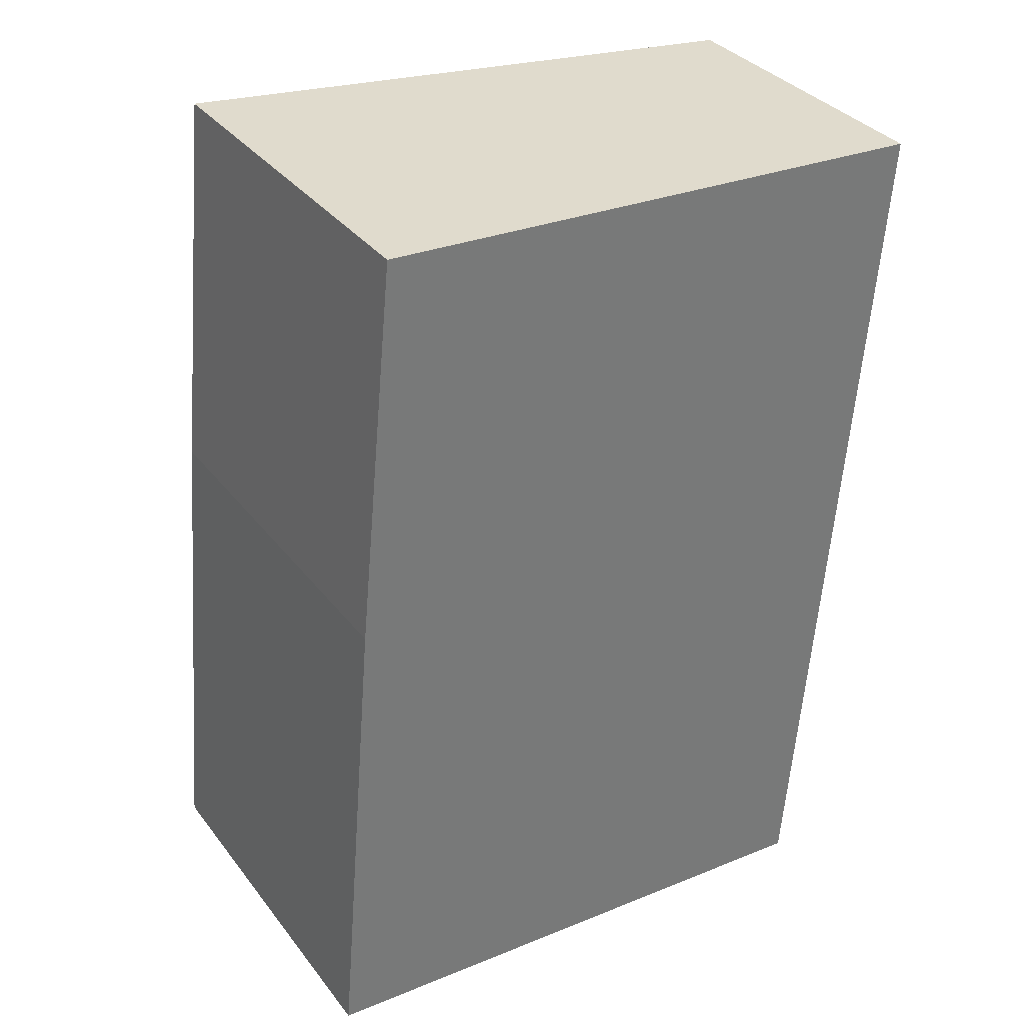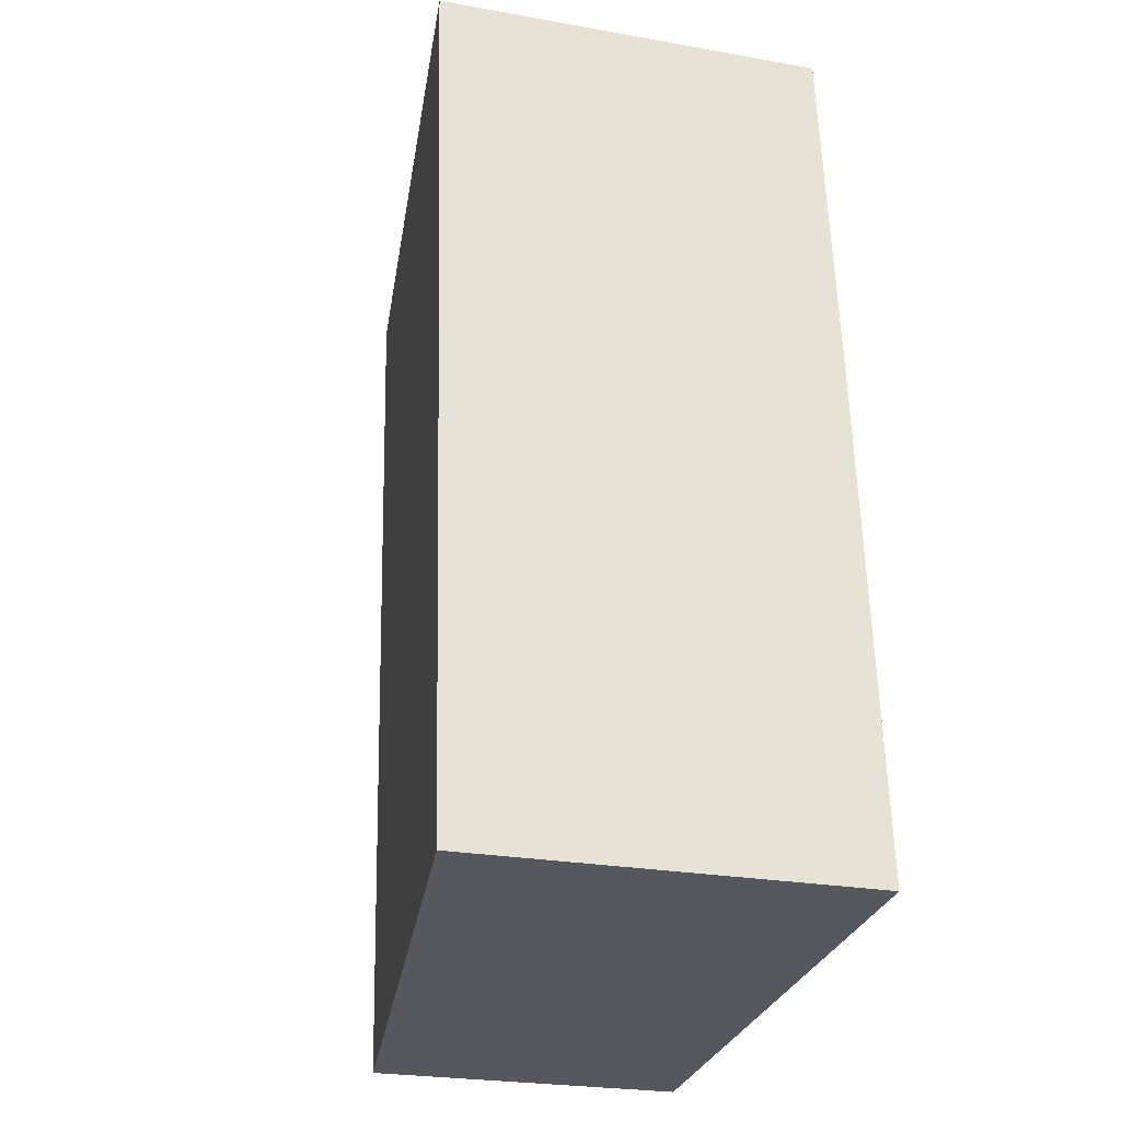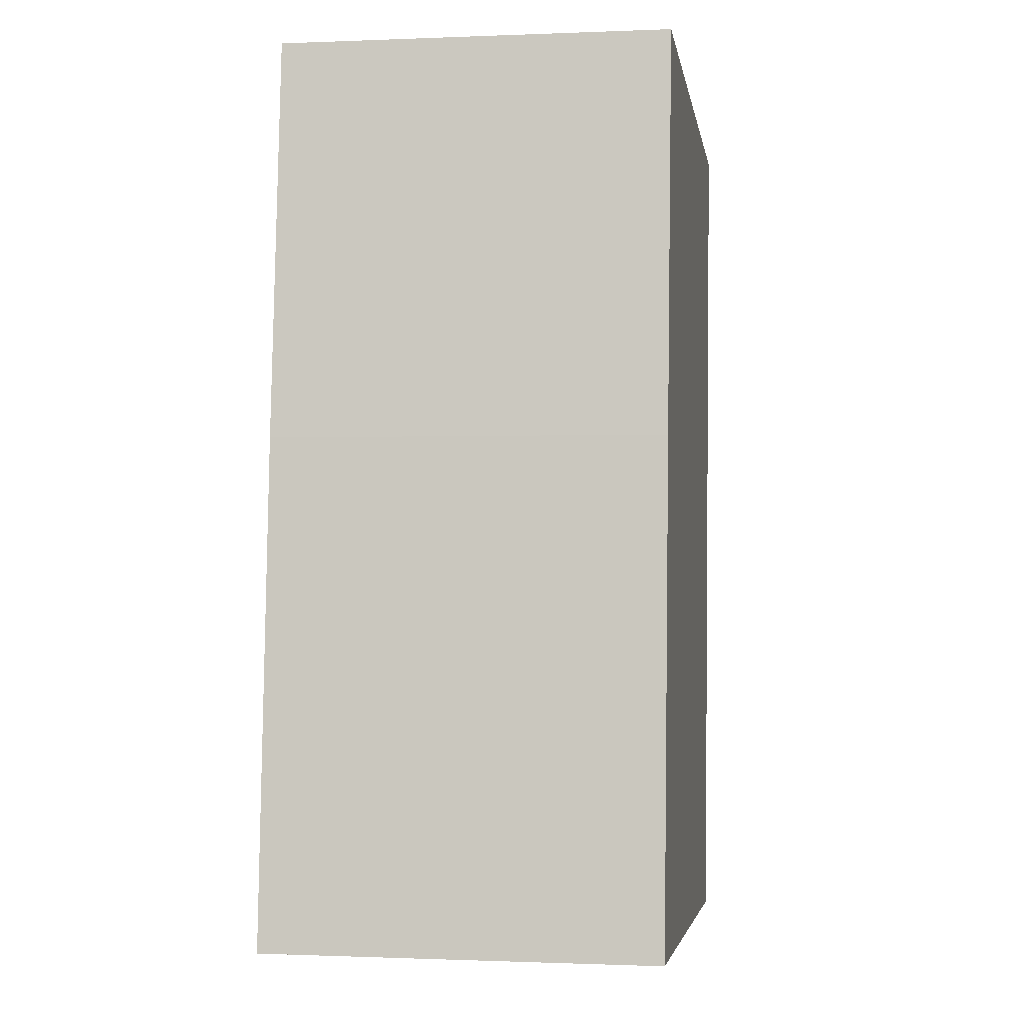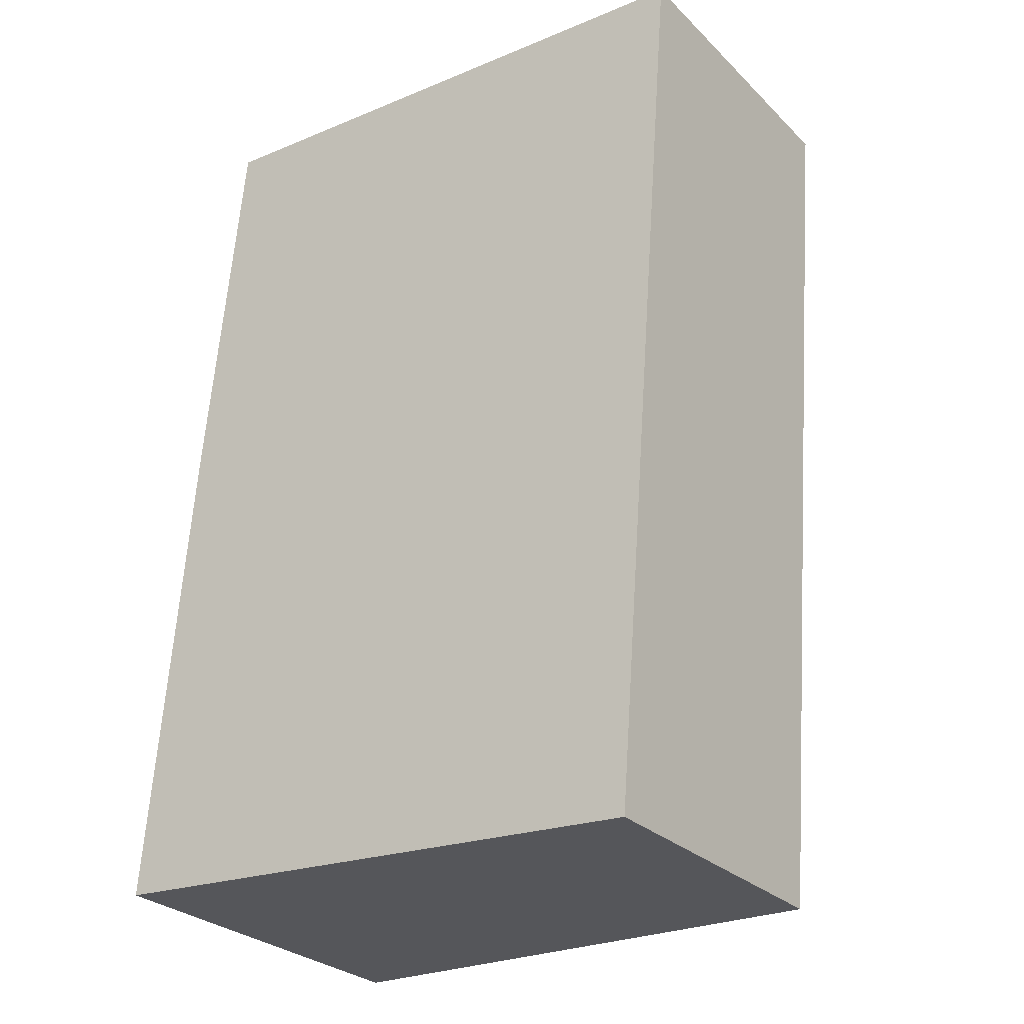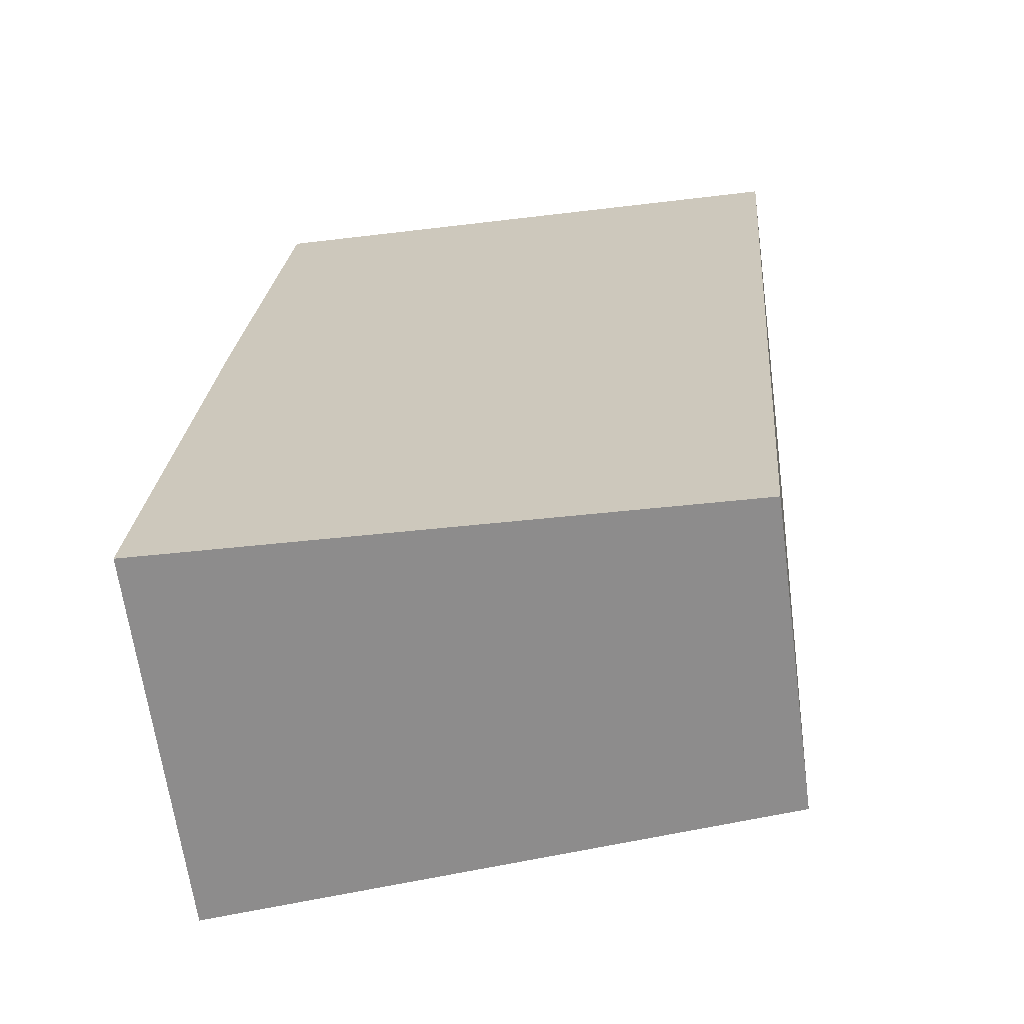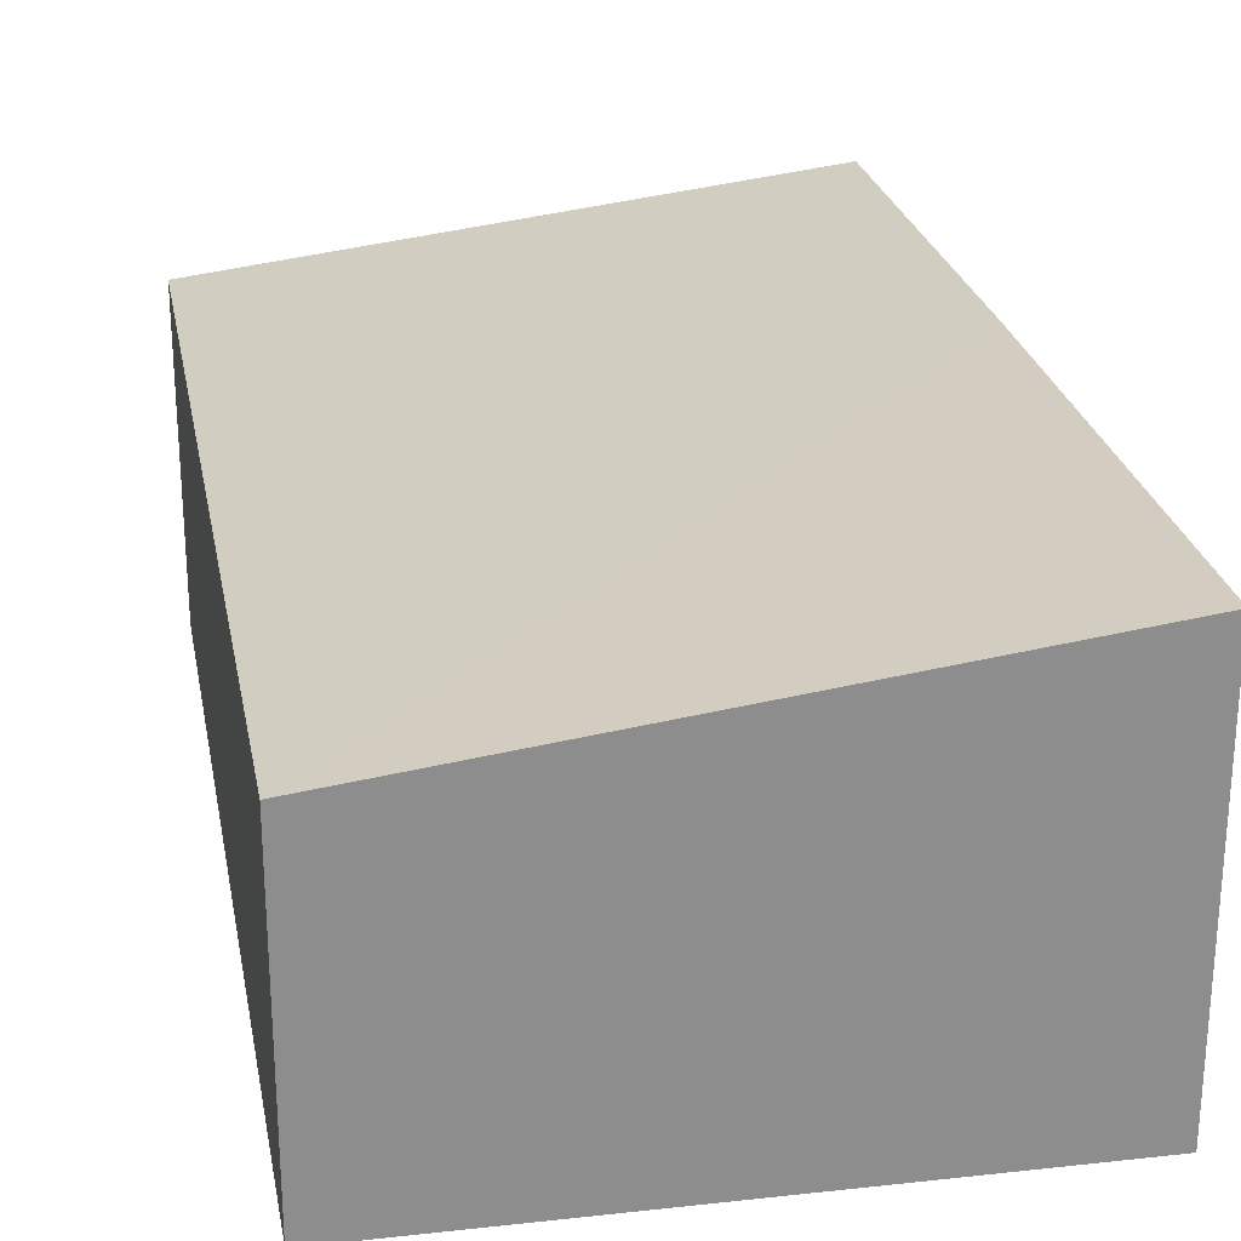
<metadata>
{"format":"obj","ext":"obj","renderer":"f3d","projection":"perspective","resolution":1024,"background":"white","views":[{"elev":34.4,"azim":-32.0,"up":"+Z"},{"elev":-25.3,"azim":-106.0,"up":"+Z"},{"elev":-0.6,"azim":-81.1,"up":"+Z"},{"elev":-28.3,"azim":35.3,"up":"+Z"},{"elev":-65.4,"azim":7.7,"up":"+Z"},{"elev":25.7,"azim":174.0,"up":"+Y"}]}
</metadata>
<code>
v  5.769 3.107 -0.396
v  0.803 3.819 8.748
v  6.48 3.107 8.433
v  0.418 3.828 4.866
v  0 3.832 2.346e-16
v  0.803 -5.357e-16 8.748
v  6.48 -5.164e-16 8.433
v  5.769 2.425e-17 -0.396
v  0 0 0
v  0.418 -2.98e-16 4.866
g defaultobject
f 1 2 3
f 2 1 4
f 4 1 5
f 6 3 2
f 3 6 7
f 7 1 3
f 1 7 8
f 1 9 5
f 9 1 8
f 9 4 5
f 4 9 10
f 4 10 2
f 2 10 6
f 6 8 7
f 8 6 10
f 8 10 9

</code>
